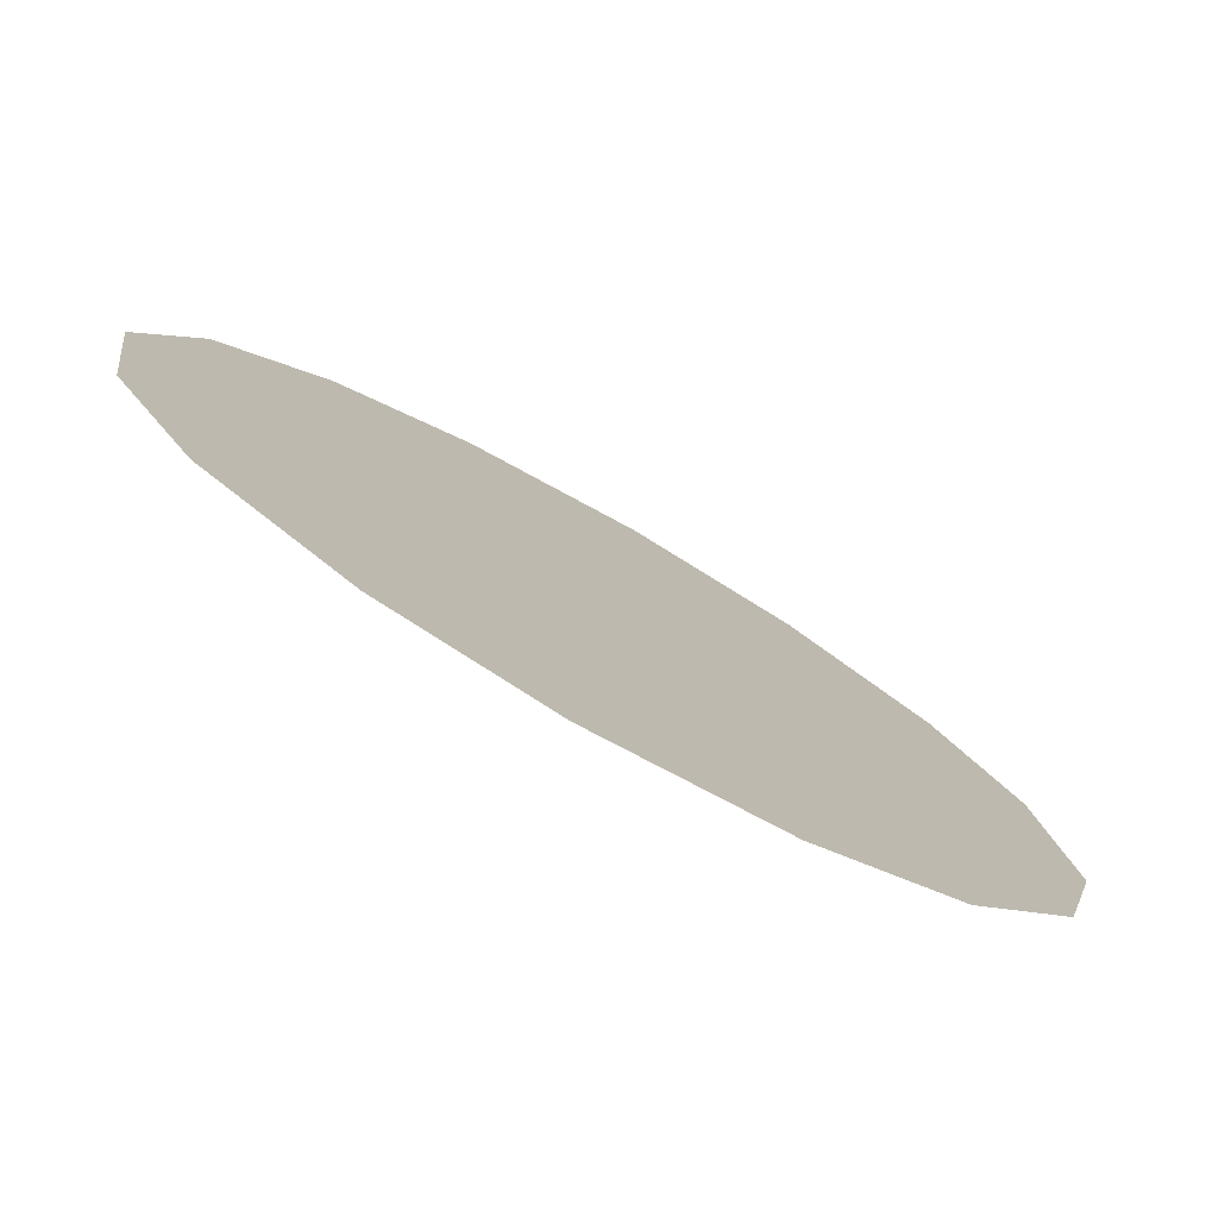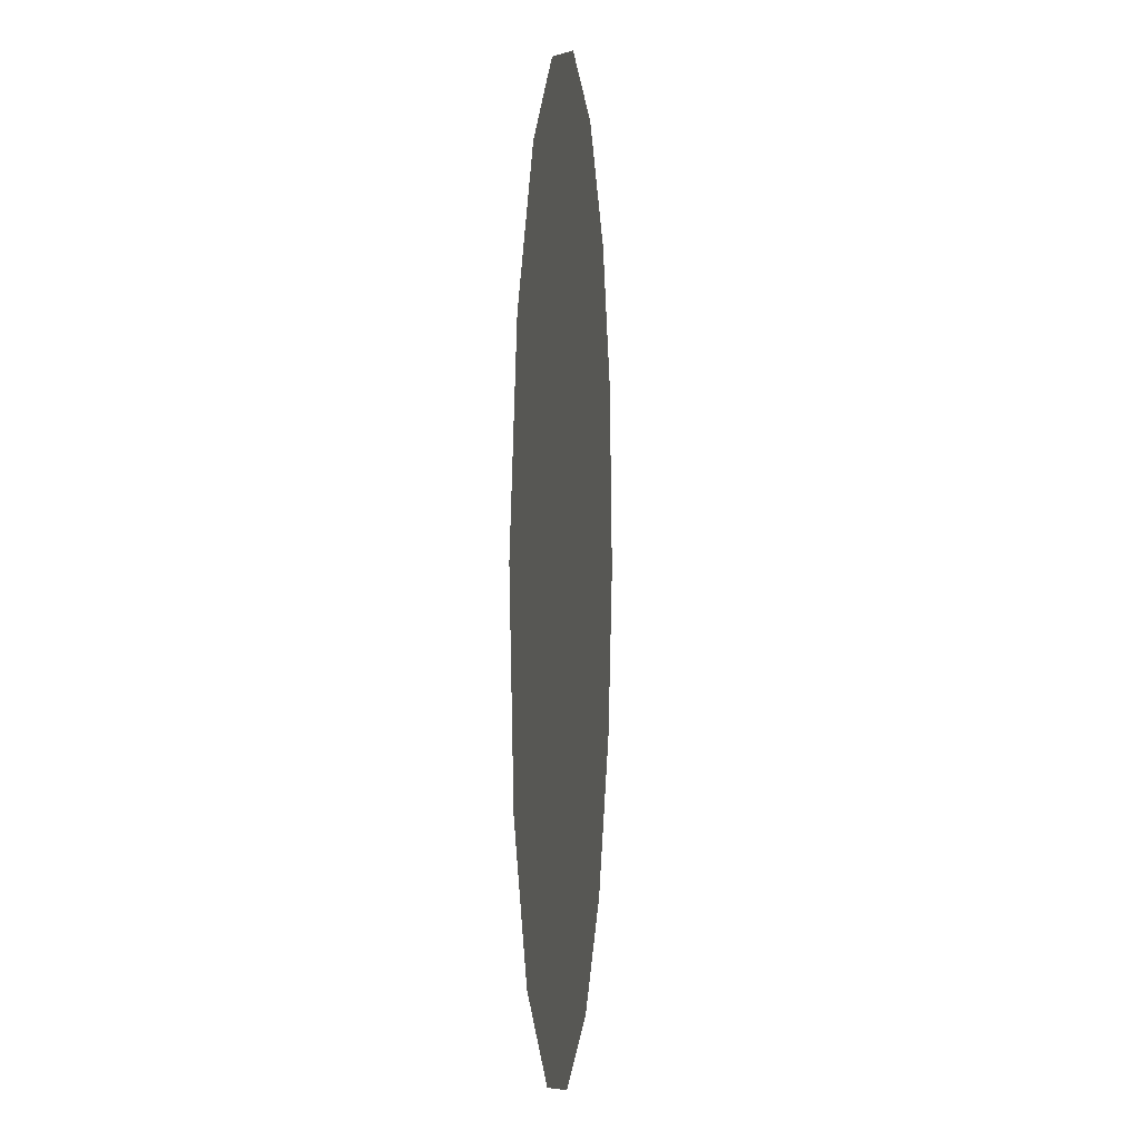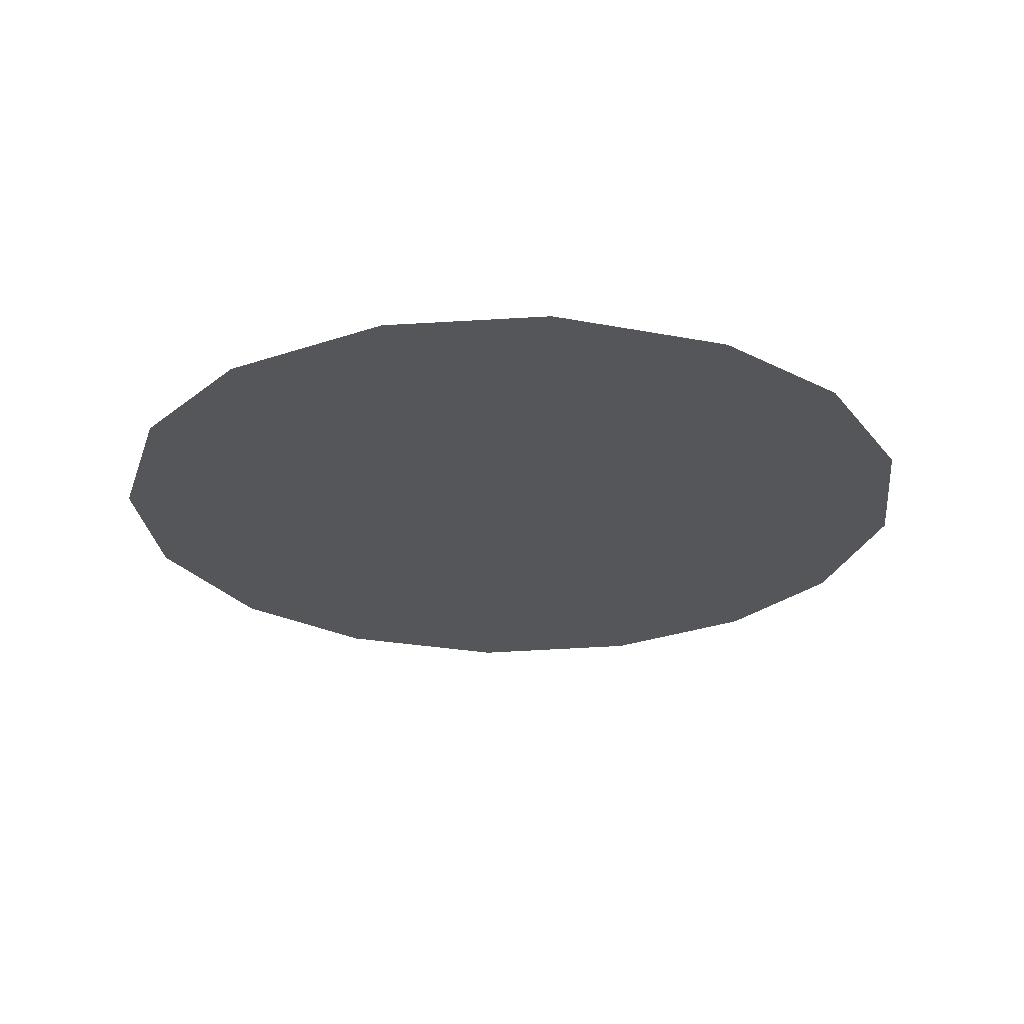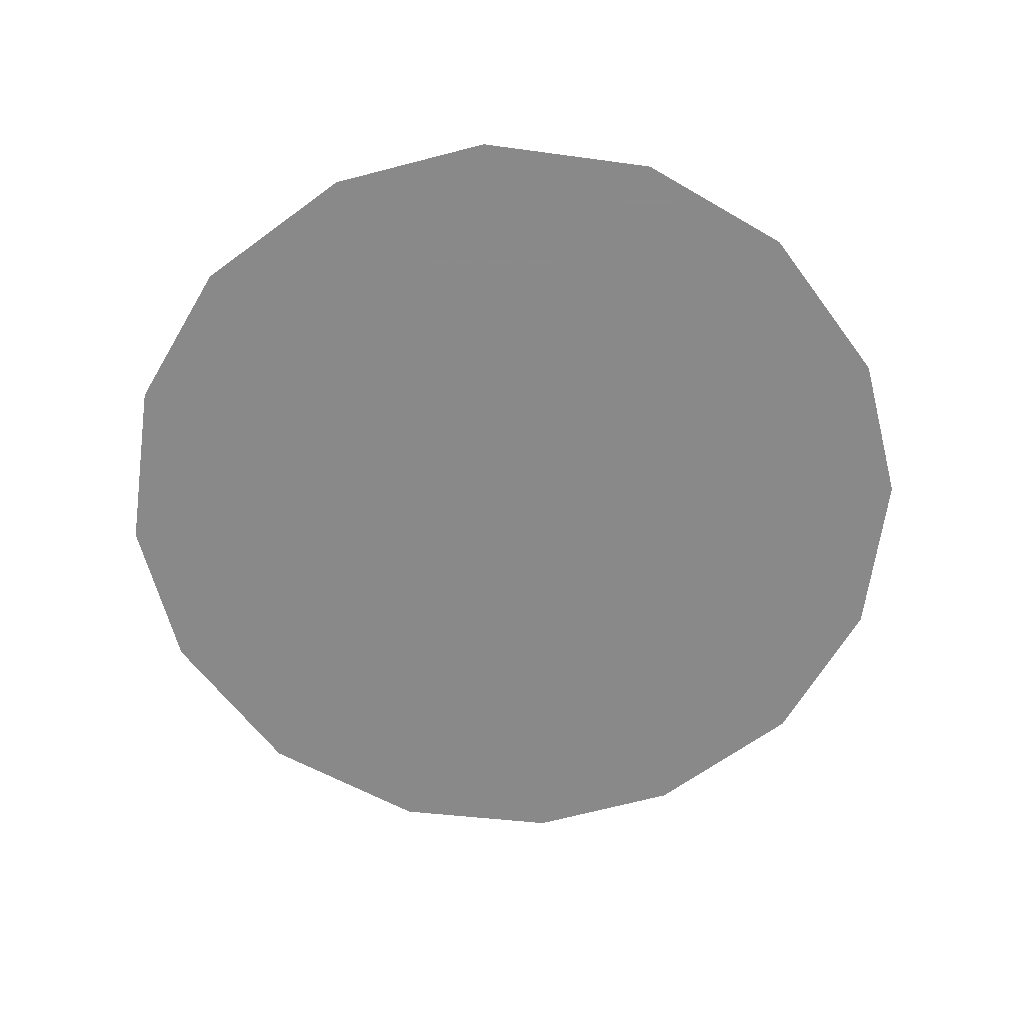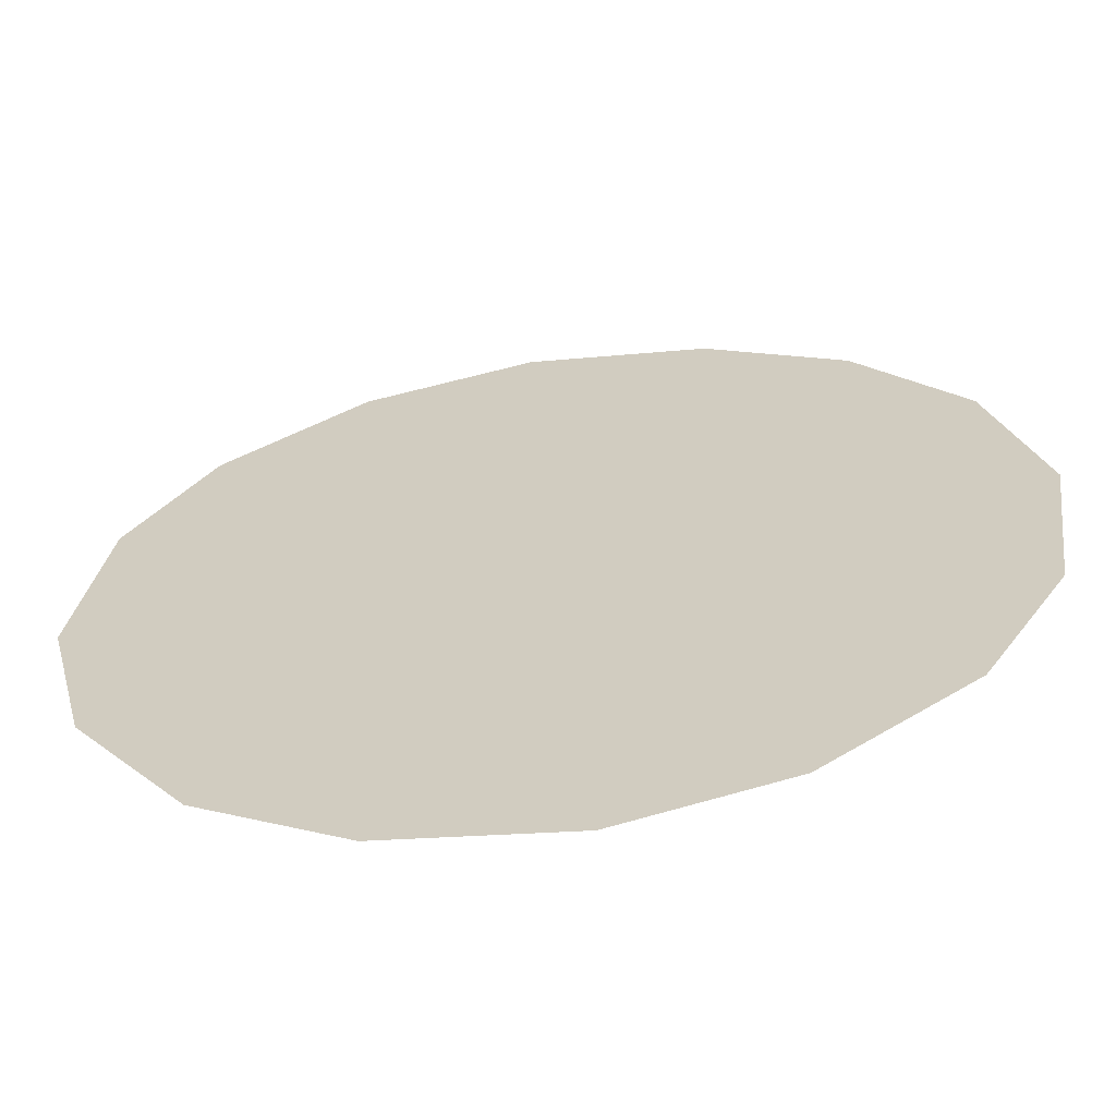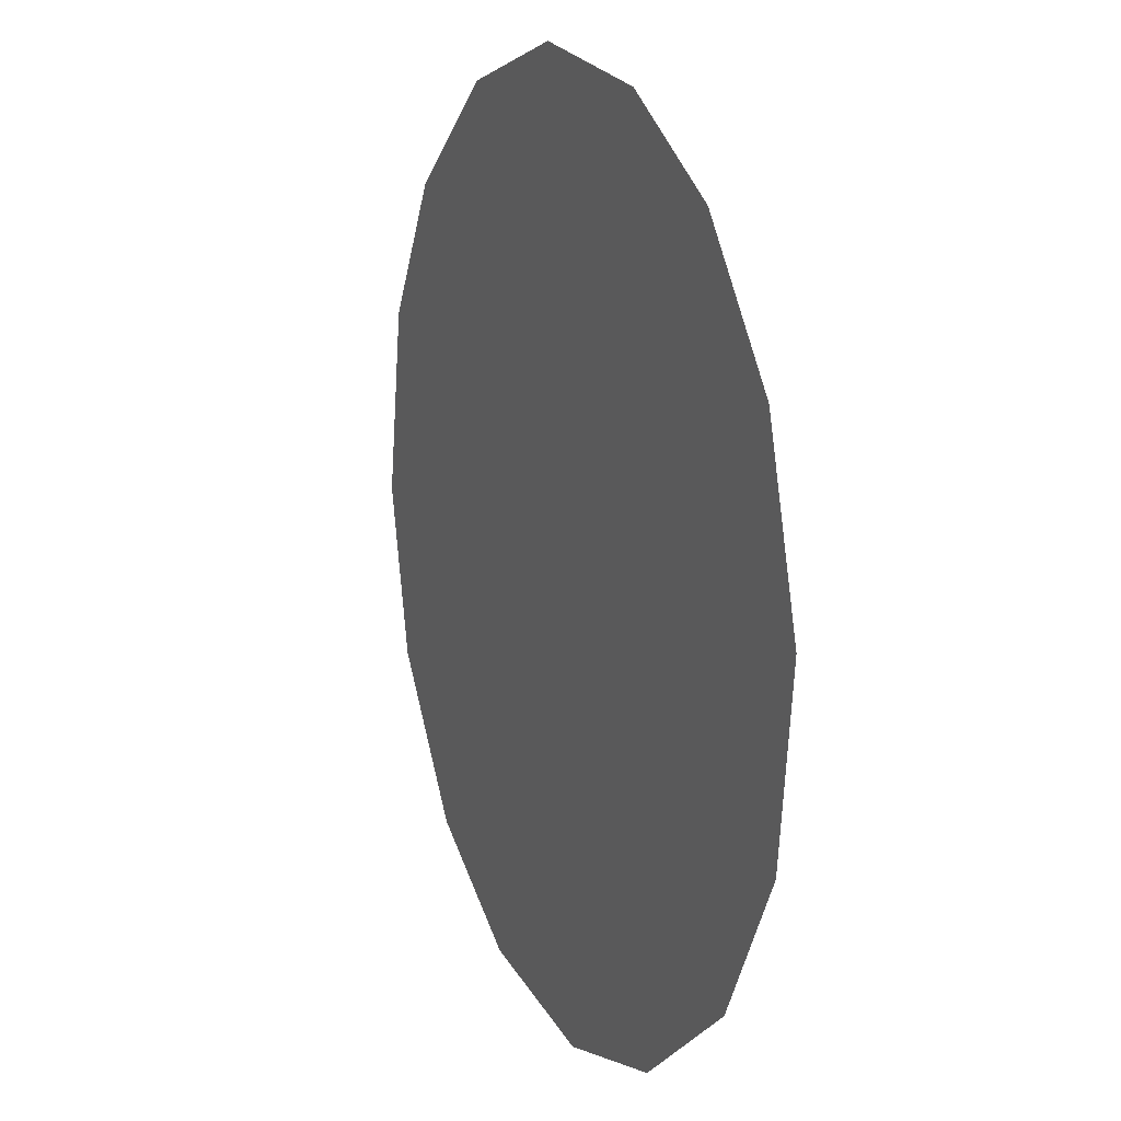
<metadata>
{"format":"obj","ext":"obj","renderer":"f3d","projection":"perspective","resolution":1024,"background":"white","views":[{"elev":-78.6,"azim":-29.6,"up":"+Y"},{"elev":3.4,"azim":-84.5,"up":"+Y"},{"elev":-25.7,"azim":81.7,"up":"+Z"},{"elev":-63.3,"azim":45.2,"up":"+Z"},{"elev":-62.8,"azim":-171.5,"up":"+Y"},{"elev":13.9,"azim":-112.7,"up":"+Y"}]}
</metadata>
<code>
v 1.876 0.2672 0.01
v 1.878 0.2712 0.01
v 1.88 0.2741 0.01
v 1.883 0.2759 0.01
v 1.887 0.2765 0.01
v 1.891 0.2755 0.01
v 1.894 0.2731 0.01
v 1.896 0.2701 0.01
v 1.896 0.2659 0.01
v 1.896 0.2622 0.01
v 1.893 0.259 0.01
v 1.89 0.2571 0.01
v 1.886 0.2565 0.01
v 1.882 0.2574 0.01
v 1.879 0.2599 0.01
v 1.877 0.2631 0.01
v 1.885 0.2695 0.01
v 1.883 0.2725 0.01
v 1.89 0.2688 0.01
v 1.881 0.2693 0.01
v 1.887 0.2727 0.01
v 1.893 0.2704 0.01
v 1.89 0.2721 0.01
v 1.893 0.2669 0.01
v 1.889 0.263 0.01
v 1.89 0.2657 0.01
v 1.887 0.2673 0.01
v 1.892 0.2626 0.01
v 1.888 0.27 0.01
v 1.883 0.265 0.01
v 1.894 0.2644 0.01
v 1.89 0.2602 0.01
v 1.886 0.2601 0.01
v 1.885 0.2631 0.01
v 1.882 0.2615 0.01
v 1.88 0.2639 0.01
v 1.883 0.2676 0.01
v 1.88 0.2666 0.01
v 1.884 0.2595 0.01
f 34 35 39
f 19 26 24
f 13 12 33
f 7 23 22
f 6 21 23
f 27 30 34
f 18 20 17
f 35 36 15
f 20 3 2
f 18 3 20
f 18 4 3
f 31 28 10
f 32 11 28
f 9 24 31
f 26 28 31
f 23 7 6
f 9 8 24
f 29 17 27
f 19 22 23
f 22 8 7
f 27 17 37
f 4 18 21
f 2 1 20
f 21 6 5
f 5 4 21
f 22 24 8
f 1 16 36
f 29 23 21
f 22 19 24
f 18 17 21
f 26 19 27
f 32 33 12
f 19 29 27
f 26 25 28
f 37 17 20
f 25 26 27
f 32 28 25
f 11 10 28
f 23 29 19
f 17 29 21
f 36 30 38
f 39 35 14
f 9 31 10
f 26 31 24
f 32 25 33
f 11 32 12
f 34 33 25
f 13 33 39
f 27 34 25
f 34 30 35
f 36 35 30
f 14 35 15
f 37 38 30
f 15 36 16
f 37 20 38
f 27 37 30
f 20 1 38
f 1 36 38
f 13 39 14
f 34 39 33

</code>
